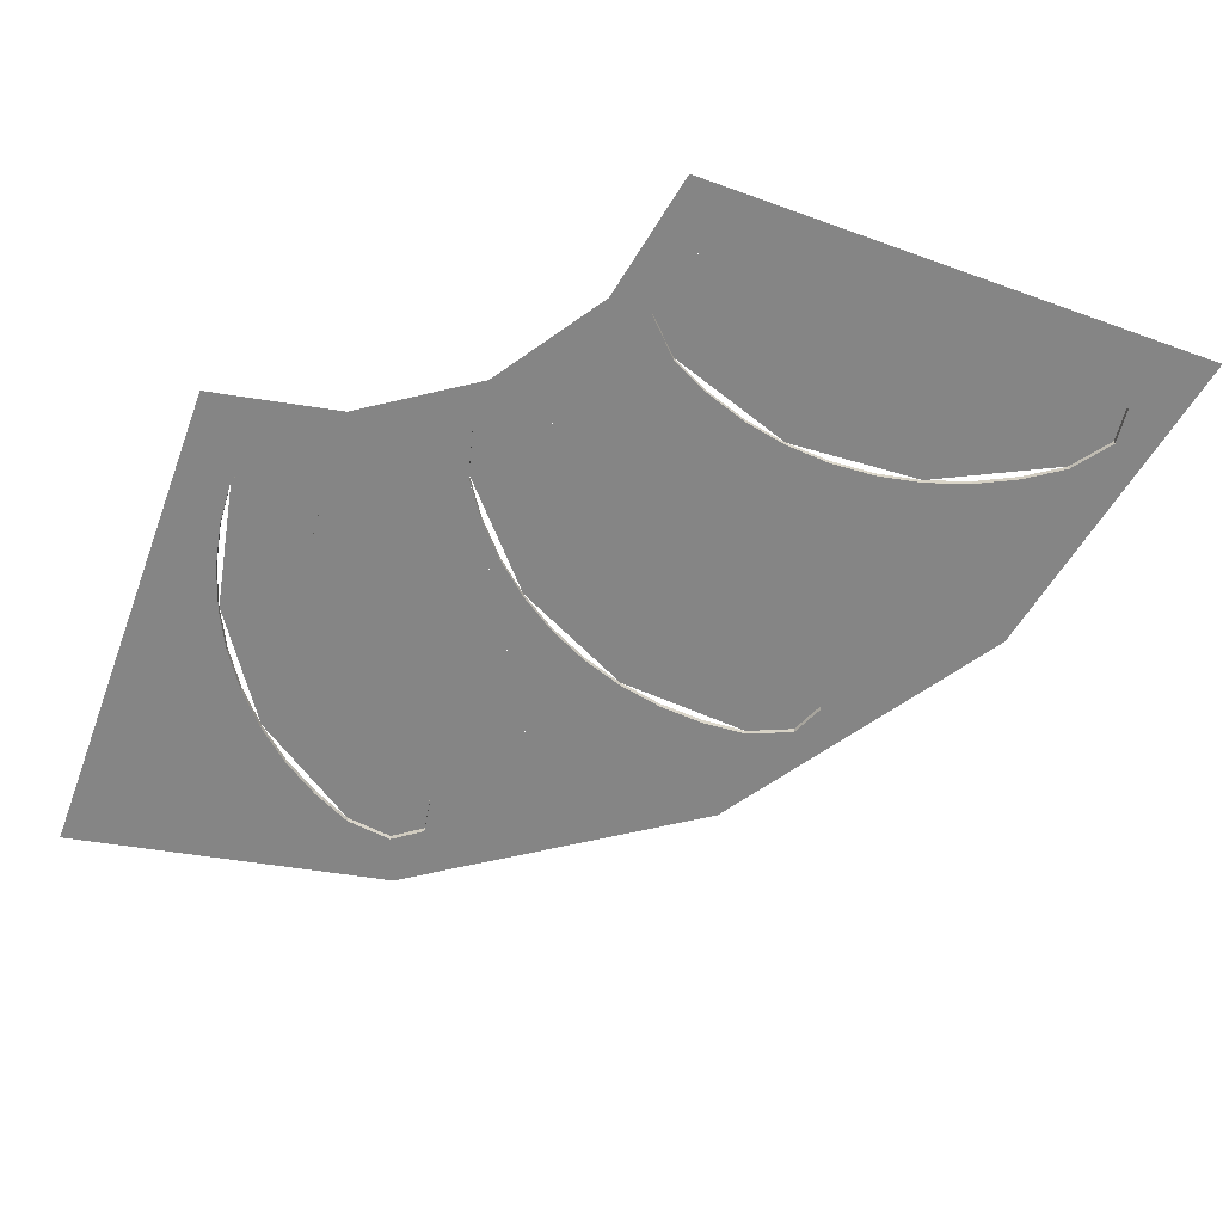
<metadata>
{"format":"obj","ext":"obj","renderer":"f3d","projection":"perspective","resolution":1024,"background":"white","views":[{"elev":-61.8,"azim":-110.2,"up":"+Y"}]}
</metadata>
<code>
v 0.3302 0.005 0.109
v 0.37 0.005 0.12
v 0.37 0 0.12
v 0.3302 0 0.109
v 0.3137 0.005 0.0825
v 0.3302 0.005 0.109
v 0.3302 0 0.109
v 0.3137 0 0.0825
v 0.3302 0.005 0.05598
v 0.3137 0.005 0.0825
v 0.3137 0 0.0825
v 0.3302 0 0.05598
v 0.37 0.005 0.045
v 0.3302 0.005 0.05598
v 0.3302 0 0.05598
v 0.37 0 0.045
v 0.3302 0.005 0.109
v 0.3137 0.005 0.0825
v 0.3302 0.005 0.05598
v 0.3302 0.005 0.109
v 0.3302 0.005 0.05598
v 0.37 0.005 0.045
v 0.37 0.005 0.12
v 0.3137 0 0.12
v 0.3302 0 0.109
v 0.37 0 0.12
v 0.3137 0 0.12
v 0.3137 0 0.0825
v 0.3302 0 0.109
v 0.3137 0 0.045
v 0.3302 0 0.05598
v 0.3137 0 0.0825
v 0.3137 0 0.045
v 0.37 0 0.045
v 0.3302 0 0.05598
v 0.6522 0.005 0.2711
v 0.6472 0.005 0.2302
v 0.6472 0 0.2302
v 0.6522 0 0.2711
v 0.634 0.005 0.2965
v 0.6522 0.005 0.2711
v 0.6522 0 0.2711
v 0.634 0 0.2965
v 0.6032 0.005 0.2914
v 0.634 0.005 0.2965
v 0.634 0 0.2965
v 0.6032 0 0.2914
v 0.5779 0.005 0.2589
v 0.6032 0.005 0.2914
v 0.6032 0 0.2914
v 0.5779 0 0.2589
v 0.6522 0.005 0.2711
v 0.634 0.005 0.2965
v 0.6032 0.005 0.2914
v 0.6522 0.005 0.2711
v 0.6032 0.005 0.2914
v 0.5779 0.005 0.2589
v 0.6472 0.005 0.2302
v 0.6687 0 0.2822
v 0.6522 0 0.2711
v 0.6472 0 0.2302
v 0.6687 0 0.2822
v 0.634 0 0.2965
v 0.6522 0 0.2711
v 0.5994 0 0.3109
v 0.6032 0 0.2914
v 0.634 0 0.2965
v 0.5994 0 0.3109
v 0.5779 0 0.2589
v 0.6032 0 0.2914
v 0.37 0.005 0.045
v 0.4092 0.005 0.04758
v 0.4092 0 0.04758
v 0.37 0 0.045
v 0.4092 0.005 0.04758
v 0.4476 0.005 0.05523
v 0.4476 0 0.05523
v 0.4092 0 0.04758
v 0.4476 0.005 0.05523
v 0.4848 0.005 0.06783
v 0.4848 0 0.06783
v 0.4476 0 0.05523
v 0.4848 0.005 0.06783
v 0.52 0.005 0.0852
v 0.52 0 0.0852
v 0.4848 0 0.06783
v 0.52 0.005 0.0852
v 0.5526 0.005 0.107
v 0.5526 0 0.107
v 0.52 0 0.0852
v 0.5526 0.005 0.107
v 0.5821 0.005 0.1329
v 0.5821 0 0.1329
v 0.5526 0 0.107
v 0.5821 0.005 0.1329
v 0.608 0.005 0.1624
v 0.608 0 0.1624
v 0.5821 0 0.1329
v 0.608 0.005 0.1624
v 0.6298 0.005 0.195
v 0.6298 0 0.195
v 0.608 0 0.1624
v 0.6298 0.005 0.195
v 0.6472 0.005 0.2302
v 0.6472 0 0.2302
v 0.6298 0 0.195
v 0.67 0 0.045
v 0.4092 0 0.04758
v 0.37 0 0.045
v 0.67 0 0.045
v 0.4476 0 0.05523
v 0.4092 0 0.04758
v 0.67 0 0.045
v 0.4848 0 0.06783
v 0.4476 0 0.05523
v 0.67 0 0.045
v 0.52 0 0.0852
v 0.4848 0 0.06783
v 0.67 0 0.045
v 0.5526 0 0.107
v 0.52 0 0.0852
v 0.67 0 0.045
v 0.5821 0 0.1329
v 0.5526 0 0.107
v 0.67 0 0.045
v 0.608 0 0.1624
v 0.5821 0 0.1329
v 0.67 0 0.045
v 0.6298 0 0.195
v 0.608 0 0.1624
v 0.67 0 0.045
v 0.6472 0 0.2302
v 0.6298 0 0.195
v 0.37 0.005 0.12
v 0.3994 0.005 0.1219
v 0.3994 0 0.1219
v 0.37 0 0.12
v 0.3994 0.005 0.1219
v 0.4282 0.005 0.1277
v 0.4282 0 0.1277
v 0.3994 0 0.1219
v 0.4282 0.005 0.1277
v 0.4561 0.005 0.1371
v 0.4561 0 0.1371
v 0.4282 0 0.1277
v 0.4561 0.005 0.1371
v 0.4825 0.005 0.1502
v 0.4825 0 0.1502
v 0.4561 0 0.1371
v 0.4825 0.005 0.1502
v 0.507 0.005 0.1665
v 0.507 0 0.1665
v 0.4825 0 0.1502
v 0.507 0.005 0.1665
v 0.5291 0.005 0.1859
v 0.5291 0 0.1859
v 0.507 0 0.1665
v 0.5291 0.005 0.1859
v 0.5485 0.005 0.208
v 0.5485 0 0.208
v 0.5291 0 0.1859
v 0.5485 0.005 0.208
v 0.5648 0.005 0.2325
v 0.5648 0 0.2325
v 0.5485 0 0.208
v 0.5648 0.005 0.2325
v 0.5779 0.005 0.2589
v 0.5779 0 0.2589
v 0.5648 0 0.2325
v 0.37 0 0.12
v 0.3994 0 0.1219
v 0.4282 0 0.1277
v 0.37 0 0.12
v 0.4282 0 0.1277
v 0.4561 0 0.1371
v 0.37 0 0.12
v 0.4561 0 0.1371
v 0.4825 0 0.1502
v 0.37 0 0.12
v 0.4825 0 0.1502
v 0.507 0 0.1665
v 0.37 0 0.12
v 0.507 0 0.1665
v 0.5291 0 0.1859
v 0.37 0 0.12
v 0.5291 0 0.1859
v 0.5485 0 0.208
v 0.37 0 0.12
v 0.5485 0 0.208
v 0.5648 0 0.2325
v 0.37 0 0.12
v 0.5648 0 0.2325
v 0.5779 0 0.2589
v 0.37 0.005 0.12
v 0.37 0.005 0.045
v 0.4848 0.005 0.06783
v 0.4561 0.005 0.1371
v 0.4561 0.005 0.1371
v 0.4848 0.005 0.06783
v 0.5821 0.005 0.1329
v 0.5291 0.005 0.1859
v 0.5291 0.005 0.1859
v 0.5821 0.005 0.1329
v 0.6472 0.005 0.2302
v 0.5779 0.005 0.2589
v 0.2315 0.005 0.2595
v 0.2604 0.005 0.2889
v 0.2604 0 0.2889
v 0.2315 0 0.2595
v 0.2305 0.005 0.2283
v 0.2315 0.005 0.2595
v 0.2315 0 0.2595
v 0.2305 0 0.2283
v 0.258 0.005 0.2136
v 0.2305 0.005 0.2283
v 0.2305 0 0.2283
v 0.258 0 0.2136
v 0.2979 0.005 0.224
v 0.258 0.005 0.2136
v 0.258 0 0.2136
v 0.2979 0 0.224
v 0.2315 0.005 0.2595
v 0.2305 0.005 0.2283
v 0.258 0.005 0.2136
v 0.2315 0.005 0.2595
v 0.258 0.005 0.2136
v 0.2979 0.005 0.224
v 0.2604 0.005 0.2889
v 0.2117 0 0.2608
v 0.2315 0 0.2595
v 0.2604 0 0.2889
v 0.2117 0 0.2608
v 0.2305 0 0.2283
v 0.2315 0 0.2595
v 0.2492 0 0.1958
v 0.258 0 0.2136
v 0.2305 0 0.2283
v 0.2492 0 0.1958
v 0.2979 0 0.224
v 0.258 0 0.2136
v 0.4293 0.005 0.5609
v 0.4454 0.005 0.5229
v 0.4454 0 0.5229
v 0.4293 0 0.5609
v 0.4008 0.005 0.5738
v 0.4293 0.005 0.5609
v 0.4293 0 0.5609
v 0.4008 0 0.5738
v 0.3767 0.005 0.554
v 0.4008 0.005 0.5738
v 0.4008 0 0.5738
v 0.3767 0 0.554
v 0.371 0.005 0.5131
v 0.3767 0.005 0.554
v 0.3767 0 0.554
v 0.371 0 0.5131
v 0.4293 0.005 0.5609
v 0.4008 0.005 0.5738
v 0.3767 0.005 0.554
v 0.4293 0.005 0.5609
v 0.3767 0.005 0.554
v 0.371 0.005 0.5131
v 0.4454 0.005 0.5229
v 0.438 0 0.5787
v 0.4293 0 0.5609
v 0.4454 0 0.5229
v 0.438 0 0.5787
v 0.4008 0 0.5738
v 0.4293 0 0.5609
v 0.3637 0 0.5689
v 0.3767 0 0.554
v 0.4008 0 0.5738
v 0.3637 0 0.5689
v 0.371 0 0.5131
v 0.3767 0 0.554
v 0.2979 0.005 0.224
v 0.3305 0.005 0.2458
v 0.3305 0 0.2458
v 0.2979 0 0.224
v 0.3305 0.005 0.2458
v 0.3601 0.005 0.2717
v 0.3601 0 0.2717
v 0.3305 0 0.2458
v 0.3601 0.005 0.2717
v 0.3859 0.005 0.3011
v 0.3859 0 0.3011
v 0.3601 0 0.2717
v 0.3859 0.005 0.3011
v 0.4077 0.005 0.3338
v 0.4077 0 0.3338
v 0.3859 0 0.3011
v 0.4077 0.005 0.3338
v 0.4251 0.005 0.369
v 0.4251 0 0.369
v 0.4077 0 0.3338
v 0.4251 0.005 0.369
v 0.4377 0.005 0.4061
v 0.4377 0 0.4061
v 0.4251 0 0.369
v 0.4377 0.005 0.4061
v 0.4454 0.005 0.4446
v 0.4454 0 0.4446
v 0.4377 0 0.4061
v 0.4454 0.005 0.4446
v 0.4479 0.005 0.4838
v 0.4479 0 0.4838
v 0.4454 0 0.4446
v 0.4479 0.005 0.4838
v 0.4454 0.005 0.5229
v 0.4454 0 0.5229
v 0.4479 0 0.4838
v 0.5577 0 0.374
v 0.3305 0 0.2458
v 0.2979 0 0.224
v 0.5577 0 0.374
v 0.3601 0 0.2717
v 0.3305 0 0.2458
v 0.5577 0 0.374
v 0.3859 0 0.3011
v 0.3601 0 0.2717
v 0.5577 0 0.374
v 0.4077 0 0.3338
v 0.3859 0 0.3011
v 0.5577 0 0.374
v 0.4251 0 0.369
v 0.4077 0 0.3338
v 0.5577 0 0.374
v 0.4377 0 0.4061
v 0.4251 0 0.369
v 0.5577 0 0.374
v 0.4454 0 0.4446
v 0.4377 0 0.4061
v 0.5577 0 0.374
v 0.4479 0 0.4838
v 0.4454 0 0.4446
v 0.5577 0 0.374
v 0.4454 0 0.5229
v 0.4479 0 0.4838
v 0.2604 0.005 0.2889
v 0.2849 0.005 0.3053
v 0.2849 0 0.3053
v 0.2604 0 0.2889
v 0.2849 0.005 0.3053
v 0.307 0.005 0.3247
v 0.307 0 0.3247
v 0.2849 0 0.3053
v 0.307 0.005 0.3247
v 0.3264 0.005 0.3468
v 0.3264 0 0.3468
v 0.307 0 0.3247
v 0.3264 0.005 0.3468
v 0.3428 0.005 0.3713
v 0.3428 0 0.3713
v 0.3264 0 0.3468
v 0.3428 0.005 0.3713
v 0.3558 0.005 0.3977
v 0.3558 0 0.3977
v 0.3428 0 0.3713
v 0.3558 0.005 0.3977
v 0.3653 0.005 0.4255
v 0.3653 0 0.4255
v 0.3558 0 0.3977
v 0.3653 0.005 0.4255
v 0.371 0.005 0.4544
v 0.371 0 0.4544
v 0.3653 0 0.4255
v 0.371 0.005 0.4544
v 0.3729 0.005 0.4838
v 0.3729 0 0.4838
v 0.371 0 0.4544
v 0.3729 0.005 0.4838
v 0.371 0.005 0.5131
v 0.371 0 0.5131
v 0.3729 0 0.4838
v 0.2604 0 0.2889
v 0.2849 0 0.3053
v 0.307 0 0.3247
v 0.2604 0 0.2889
v 0.307 0 0.3247
v 0.3264 0 0.3468
v 0.2604 0 0.2889
v 0.3264 0 0.3468
v 0.3428 0 0.3713
v 0.2604 0 0.2889
v 0.3428 0 0.3713
v 0.3558 0 0.3977
v 0.2604 0 0.2889
v 0.3558 0 0.3977
v 0.3653 0 0.4255
v 0.2604 0 0.2889
v 0.3653 0 0.4255
v 0.371 0 0.4544
v 0.2604 0 0.2889
v 0.371 0 0.4544
v 0.3729 0 0.4838
v 0.2604 0 0.2889
v 0.3729 0 0.4838
v 0.371 0 0.5131
v 0.2604 0.005 0.2889
v 0.2979 0.005 0.224
v 0.3859 0.005 0.3011
v 0.3264 0.005 0.3468
v 0.3264 0.005 0.3468
v 0.3859 0.005 0.3011
v 0.4377 0.005 0.4061
v 0.3653 0.005 0.4255
v 0.3653 0.005 0.4255
v 0.4377 0.005 0.4061
v 0.4454 0.005 0.5229
v 0.371 0.005 0.5131
v 0.0707 0.005 0.3405
v 0.08108 0.005 0.3804
v 0.08108 0 0.3804
v 0.0707 0 0.3405
v 0.08543 0.005 0.313
v 0.0707 0.005 0.3405
v 0.0707 0 0.3405
v 0.08543 0 0.313
v 0.1166 0.005 0.314
v 0.08543 0.005 0.313
v 0.08543 0 0.313
v 0.1166 0 0.314
v 0.146 0.005 0.3429
v 0.1166 0.005 0.314
v 0.1166 0 0.314
v 0.146 0 0.3429
v 0.0707 0.005 0.3405
v 0.08543 0.005 0.313
v 0.1166 0.005 0.314
v 0.0707 0.005 0.3405
v 0.1166 0.005 0.314
v 0.146 0.005 0.3429
v 0.08108 0.005 0.3804
v 0.05295 0 0.3317
v 0.0707 0 0.3405
v 0.08108 0 0.3804
v 0.05295 0 0.3317
v 0.08543 0 0.313
v 0.0707 0 0.3405
v 0.1179 0 0.2942
v 0.1166 0 0.314
v 0.08543 0 0.313
v 0.1179 0 0.2942
v 0.146 0 0.3429
v 0.1166 0 0.314
v 0.0913 0.005 0.7004
v 0.1242 0.005 0.6756
v 0.1242 0 0.6756
v 0.0913 0 0.7004
v 0.06023 0.005 0.6974
v 0.0913 0.005 0.7004
v 0.0913 0 0.7004
v 0.06023 0 0.6974
v 0.04922 0.005 0.6681
v 0.06023 0.005 0.6974
v 0.06023 0 0.6974
v 0.04922 0 0.6681
v 0.06472 0.005 0.6299
v 0.04922 0.005 0.6681
v 0.04922 0 0.6681
v 0.06472 0 0.6299
v 0.0913 0.005 0.7004
v 0.06023 0.005 0.6974
v 0.04922 0.005 0.6681
v 0.0913 0.005 0.7004
v 0.04922 0.005 0.6681
v 0.06472 0.005 0.6299
v 0.1242 0.005 0.6756
v 0.08998 0 0.7202
v 0.0913 0 0.7004
v 0.1242 0 0.6756
v 0.08998 0 0.7202
v 0.06023 0 0.6974
v 0.0913 0 0.7004
v 0.03048 0 0.6745
v 0.04922 0 0.6681
v 0.06023 0 0.6974
v 0.03048 0 0.6745
v 0.06472 0 0.6299
v 0.04922 0 0.6681
v 0.146 0.005 0.3429
v 0.1634 0.005 0.3781
v 0.1634 0 0.3781
v 0.146 0 0.3429
v 0.1634 0.005 0.3781
v 0.176 0.005 0.4153
v 0.176 0 0.4153
v 0.1634 0 0.3781
v 0.176 0.005 0.4153
v 0.1837 0.005 0.4538
v 0.1837 0 0.4538
v 0.176 0 0.4153
v 0.1837 0.005 0.4538
v 0.1862 0.005 0.4929
v 0.1862 0 0.4929
v 0.1837 0 0.4538
v 0.1862 0.005 0.4929
v 0.1837 0.005 0.5321
v 0.1837 0 0.5321
v 0.1862 0 0.4929
v 0.1837 0.005 0.5321
v 0.176 0.005 0.5706
v 0.176 0 0.5706
v 0.1837 0 0.5321
v 0.176 0.005 0.5706
v 0.1634 0.005 0.6077
v 0.1634 0 0.6077
v 0.176 0 0.5706
v 0.1634 0.005 0.6077
v 0.146 0.005 0.6429
v 0.146 0 0.6429
v 0.1634 0 0.6077
v 0.146 0.005 0.6429
v 0.1242 0.005 0.6756
v 0.1242 0 0.6756
v 0.146 0 0.6429
v 0.296 0 0.6027
v 0.1634 0 0.3781
v 0.146 0 0.3429
v 0.296 0 0.6027
v 0.176 0 0.4153
v 0.1634 0 0.3781
v 0.296 0 0.6027
v 0.1837 0 0.4538
v 0.176 0 0.4153
v 0.296 0 0.6027
v 0.1862 0 0.4929
v 0.1837 0 0.4538
v 0.296 0 0.6027
v 0.1837 0 0.5321
v 0.1862 0 0.4929
v 0.296 0 0.6027
v 0.176 0 0.5706
v 0.1837 0 0.5321
v 0.296 0 0.6027
v 0.1634 0 0.6077
v 0.176 0 0.5706
v 0.296 0 0.6027
v 0.146 0 0.6429
v 0.1634 0 0.6077
v 0.296 0 0.6027
v 0.1242 0 0.6756
v 0.146 0 0.6429
v 0.08108 0.005 0.3804
v 0.09408 0.005 0.4068
v 0.09408 0 0.4068
v 0.08108 0 0.3804
v 0.09408 0.005 0.4068
v 0.1035 0.005 0.4347
v 0.1035 0 0.4347
v 0.09408 0 0.4068
v 0.1035 0.005 0.4347
v 0.1093 0.005 0.4636
v 0.1093 0 0.4636
v 0.1035 0 0.4347
v 0.1093 0.005 0.4636
v 0.1112 0.005 0.4929
v 0.1112 0 0.4929
v 0.1093 0 0.4636
v 0.1112 0.005 0.4929
v 0.1093 0.005 0.5223
v 0.1093 0 0.5223
v 0.1112 0 0.4929
v 0.1093 0.005 0.5223
v 0.1036 0.005 0.5512
v 0.1036 0 0.5512
v 0.1093 0 0.5223
v 0.1036 0.005 0.5512
v 0.09411 0.005 0.579
v 0.09411 0 0.579
v 0.1036 0 0.5512
v 0.09411 0.005 0.579
v 0.08107 0.005 0.6054
v 0.08107 0 0.6054
v 0.09411 0 0.579
v 0.08107 0.005 0.6054
v 0.06473 0.005 0.6299
v 0.06473 0 0.6299
v 0.08107 0 0.6054
v 0.08108 0 0.3804
v 0.09408 0 0.4068
v 0.1035 0 0.4347
v 0.08108 0 0.3804
v 0.1035 0 0.4347
v 0.1093 0 0.4636
v 0.08108 0 0.3804
v 0.1093 0 0.4636
v 0.1112 0 0.4929
v 0.08108 0 0.3804
v 0.1112 0 0.4929
v 0.1093 0 0.5223
v 0.08108 0 0.3804
v 0.1093 0 0.5223
v 0.1036 0 0.5512
v 0.08108 0 0.3804
v 0.1036 0 0.5512
v 0.09411 0 0.579
v 0.08108 0 0.3804
v 0.09411 0 0.579
v 0.08107 0 0.6054
v 0.08108 0 0.3804
v 0.08107 0 0.6054
v 0.06473 0 0.6299
v 0.08108 0.005 0.3804
v 0.146 0.005 0.3429
v 0.1837 0.005 0.4538
v 0.1093 0.005 0.4636
v 0.1093 0.005 0.4636
v 0.1837 0.005 0.4538
v 0.176 0.005 0.5706
v 0.1036 0.005 0.5512
v 0.1036 0.005 0.5512
v 0.176 0.005 0.5706
v 0.1242 0.005 0.6756
v 0.06473 0.005 0.6299
v 0.3 0 0
v 0.3137 0 0.045
v 0.3137 0 0.0825
v 0.2772 0 0.1148
v 0.2121 0 0.2121
v 0.2772 0 0.1148
v 0.2492 0 0.1958
v 0.2305 0 0.2283
v 0.1148 0 0.2772
v 0.2121 0 0.2121
v 0.2117 0 0.2608
v 0.1179 0 0.2942
v 0 0 0.3
v 0.1148 0 0.2772
v 0.08543 0 0.313
v 0.05295 0 0.3317
v 0 0 0.75
v 0 0 0.3
v 0.03049 0 0.6745
v 0 0 0.75
v 0.08998 0 0.7202
v 0.287 0 0.6929
v 0.287 0 0.6929
v 0.438 0 0.5787
v 0.5303 0 0.5303
v 0.67 0 0.045
v 0.75 0 0
v 0.6929 0 0.287
v 0.6687 0 0.2822
v 0.37 0 0.045
v 0.3137 0 0.045
v 0.3 0 0
v 0.75 0 0
v 0.67 0 0.045
v 0.37 0 0.045
v 0.75 0 0
v 0.6687 0 0.2822
v 0.6472 0 0.2302
v 0.67 0 0.045
v 0.634 0 0.2965
v 0.6687 0 0.2822
v 0.6929 0 0.287
v 0.5994 0 0.3109
v 0.634 0 0.2965
v 0.6929 0 0.287
v 0.5577 0 0.374
v 0.5577 0 0.374
v 0.6929 0 0.287
v 0.5303 0 0.5303
v 0.4454 0 0.5229
v 0.438 0 0.5787
v 0.4454 0 0.5229
v 0.5303 0 0.5303
v 0.4008 0 0.5738
v 0.438 0 0.5787
v 0.287 0 0.6929
v 0.296 0 0.6027
v 0.296 0 0.6027
v 0.3637 0 0.5689
v 0.4008 0 0.5738
v 0.1242 0 0.6756
v 0.296 0 0.6027
v 0.287 0 0.6929
v 0.08998 0 0.7202
v 0 0 0.75
v 0.06023 0 0.6974
v 0.08998 0 0.7202
v 0 0 0.75
v 0.03049 0 0.6745
v 0.06023 0 0.6974
v 0.06473 0 0.6299
v 0 0 0.3
v 0.05295 0 0.3317
v 0.08107 0 0.3804
v 0.03049 0 0.6745
v 0 0 0.3
v 0.06473 0 0.6299
v 0.08543 0 0.313
v 0.1148 0 0.2772
v 0.1179 0 0.2942
v 0.1179 0 0.2942
v 0.2117 0 0.2608
v 0.2604 0 0.2889
v 0.146 0 0.3429
v 0.371 0 0.5131
v 0.3637 0 0.5689
v 0.296 0 0.6027
v 0.2604 0 0.2889
v 0.296 0 0.6027
v 0.146 0 0.3429
v 0.2604 0 0.2889
v 0.2117 0 0.2608
v 0.2121 0 0.2121
v 0.2305 0 0.2283
v 0.2772 0 0.1148
v 0.3137 0 0.0825
v 0.3137 0 0.12
v 0.2979 0 0.224
v 0.2979 0 0.224
v 0.2492 0 0.1958
v 0.2772 0 0.1148
v 0.2979 0 0.224
v 0.3137 0 0.12
v 0.37 0 0.12
v 0.5577 0 0.374
v 0.5779 0 0.2589
v 0.5994 0 0.3109
v 0.5577 0 0.374
v 0.37 0 0.12
g mesh6883007
f 1 2 3
f 3 4 1
f 5 6 7
f 7 8 5
f 9 10 11
f 11 12 9
f 13 14 15
f 15 16 13
g mesh6883011
f 17 18 19
f 20 21 22
f 22 23 20
g mesh6883013
f 24 25 26
f 27 28 29
f 30 31 32
f 33 34 35
g mesh6883017
f 36 37 38
f 38 39 36
f 40 41 42
f 42 43 40
f 44 45 46
f 46 47 44
f 48 49 50
f 50 51 48
g mesh6883021
f 52 53 54
f 55 56 57
f 57 58 55
g mesh6883023
f 59 60 61
f 62 63 64
f 65 66 67
f 68 69 70
g mesh6883028
f 71 73 72
f 73 71 74
f 75 77 76
f 77 75 78
f 79 81 80
f 81 79 82
f 83 85 84
f 85 83 86
f 87 89 88
f 89 87 90
f 91 93 92
f 93 91 94
f 95 97 96
f 97 95 98
f 99 101 100
f 101 99 102
f 103 105 104
f 105 103 106
g mesh6883030
f 107 108 109
f 110 111 112
f 113 114 115
f 116 117 118
f 119 120 121
f 122 123 124
f 125 126 127
f 128 129 130
f 131 132 133
g mesh6883035
f 134 135 136
f 136 137 134
f 138 139 140
f 140 141 138
f 142 143 144
f 144 145 142
f 146 147 148
f 148 149 146
f 150 151 152
f 152 153 150
f 154 155 156
f 156 157 154
f 158 159 160
f 160 161 158
f 162 163 164
f 164 165 162
f 166 167 168
f 168 169 166
g mesh6883037
f 170 171 172
f 173 174 175
f 176 177 178
f 179 180 181
f 182 183 184
f 185 186 187
f 188 189 190
f 191 192 193
g mesh6883039
f 194 195 196
f 196 197 194
f 198 199 200
f 200 201 198
f 202 203 204
f 204 205 202
g mesh6883043
f 206 207 208
f 208 209 206
f 210 211 212
f 212 213 210
f 214 215 216
f 216 217 214
f 218 219 220
f 220 221 218
g mesh6883047
f 222 223 224
f 225 226 227
f 227 228 225
g mesh6883049
f 229 230 231
f 232 233 234
f 235 236 237
f 238 239 240
g mesh6883053
f 241 242 243
f 243 244 241
f 245 246 247
f 247 248 245
f 249 250 251
f 251 252 249
f 253 254 255
f 255 256 253
g mesh6883057
f 257 258 259
f 260 261 262
f 262 263 260
g mesh6883059
f 264 265 266
f 267 268 269
f 270 271 272
f 273 274 275
g mesh6883064
f 276 278 277
f 278 276 279
f 280 282 281
f 282 280 283
f 284 286 285
f 286 284 287
f 288 290 289
f 290 288 291
f 292 294 293
f 294 292 295
f 296 298 297
f 298 296 299
f 300 302 301
f 302 300 303
f 304 306 305
f 306 304 307
f 308 310 309
f 310 308 311
g mesh6883066
f 312 313 314
f 315 316 317
f 318 319 320
f 321 322 323
f 324 325 326
f 327 328 329
f 330 331 332
f 333 334 335
f 336 337 338
g mesh6883071
f 339 340 341
f 341 342 339
f 343 344 345
f 345 346 343
f 347 348 349
f 349 350 347
f 351 352 353
f 353 354 351
f 355 356 357
f 357 358 355
f 359 360 361
f 361 362 359
f 363 364 365
f 365 366 363
f 367 368 369
f 369 370 367
f 371 372 373
f 373 374 371
g mesh6883073
f 375 376 377
f 378 379 380
f 381 382 383
f 384 385 386
f 387 388 389
f 390 391 392
f 393 394 395
f 396 397 398
g mesh6883075
f 399 400 401
f 401 402 399
f 403 404 405
f 405 406 403
f 407 408 409
f 409 410 407
g mesh6883079
f 411 412 413
f 413 414 411
f 415 416 417
f 417 418 415
f 419 420 421
f 421 422 419
f 423 424 425
f 425 426 423
g mesh6883083
f 427 428 429
f 430 431 432
f 432 433 430
g mesh6883085
f 434 435 436
f 437 438 439
f 440 441 442
f 443 444 445
g mesh6883089
f 446 447 448
f 448 449 446
f 450 451 452
f 452 453 450
f 454 455 456
f 456 457 454
f 458 459 460
f 460 461 458
g mesh6883093
f 462 463 464
f 465 466 467
f 467 468 465
g mesh6883095
f 469 470 471
f 472 473 474
f 475 476 477
f 478 479 480
g mesh6883100
f 481 483 482
f 483 481 484
f 485 487 486
f 487 485 488
f 489 491 490
f 491 489 492
f 493 495 494
f 495 493 496
f 497 499 498
f 499 497 500
f 501 503 502
f 503 501 504
f 505 507 506
f 507 505 508
f 509 511 510
f 511 509 512
f 513 515 514
f 515 513 516
g mesh6883102
f 517 518 519
f 520 521 522
f 523 524 525
f 526 527 528
f 529 530 531
f 532 533 534
f 535 536 537
f 538 539 540
f 541 542 543
g mesh6883107
f 544 545 546
f 546 547 544
f 548 549 550
f 550 551 548
f 552 553 554
f 554 555 552
f 556 557 558
f 558 559 556
f 560 561 562
f 562 563 560
f 564 565 566
f 566 567 564
f 568 569 570
f 570 571 568
f 572 573 574
f 574 575 572
f 576 577 578
f 578 579 576
g mesh6883109
f 580 581 582
f 583 584 585
f 586 587 588
f 589 590 591
f 592 593 594
f 595 596 597
f 598 599 600
f 601 602 603
g mesh6883111
f 604 605 606
f 606 607 604
f 608 609 610
f 610 611 608
f 612 613 614
f 614 615 612
f 616 617 618
f 618 619 616
f 620 621 622
f 622 623 620
f 624 625 626
f 626 627 624
f 628 629 630
f 630 631 628
f 632 633 634
f 635 636 637
f 638 639 640
f 641 642 643
f 643 644 641
f 645 646 647
f 647 648 645
f 649 650 651
f 652 653 654
f 655 656 657
f 658 659 660
f 660 661 658
f 662 663 664
f 664 665 662
f 666 667 668
f 669 670 671
f 671 672 669
f 673 674 675
f 676 677 678
f 678 679 676
f 680 681 682
f 683 684 685
f 686 687 688
f 688 689 686
f 690 691 692
f 693 694 695
f 696 697 698
f 698 699 696
f 700 701 702
f 702 703 700
f 704 705 706
f 707 708 709
f 710 711 712
f 712 713 710
f 714 715 716
f 717 718 719
f 719 720 717
f 721 722 723
f 723 724 721

</code>
